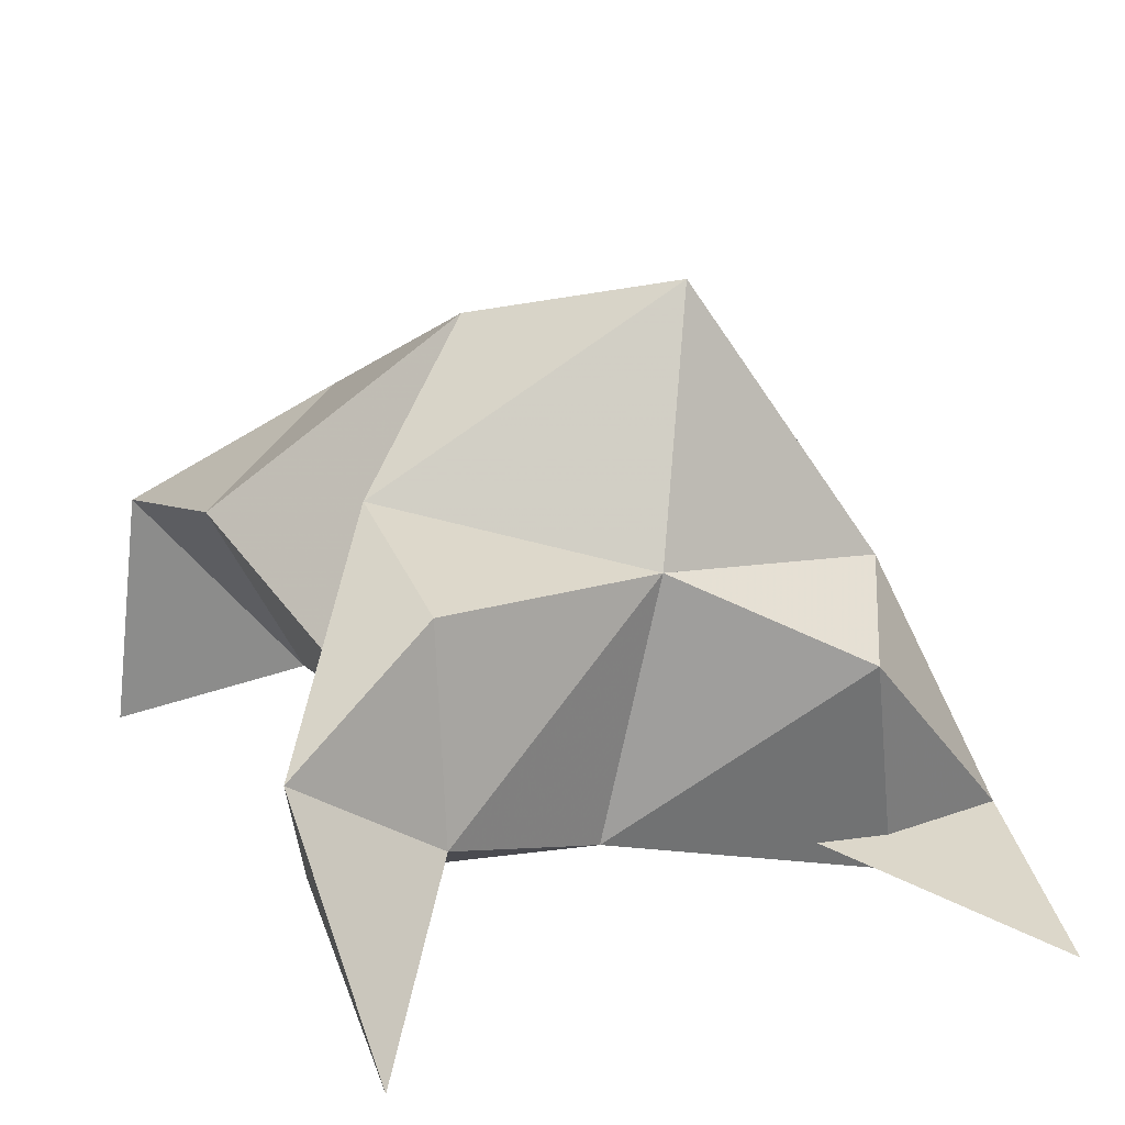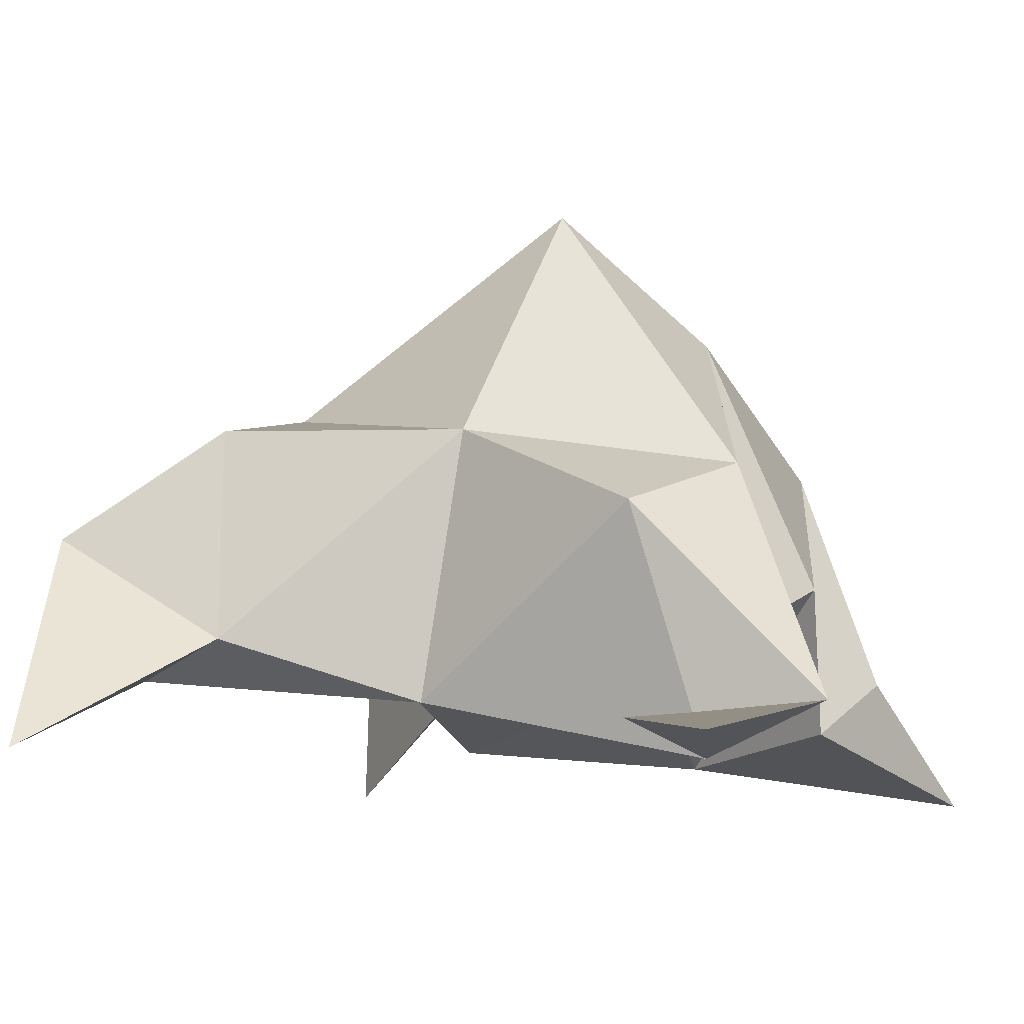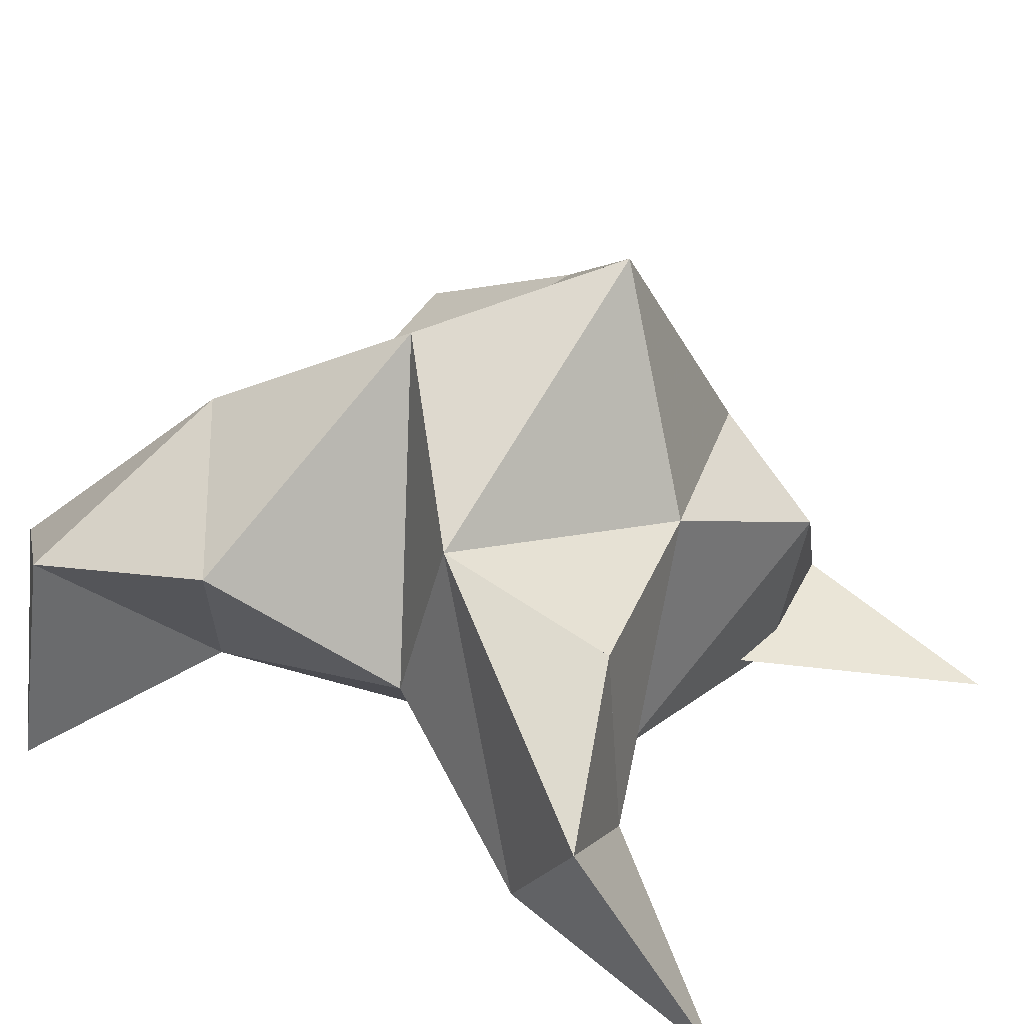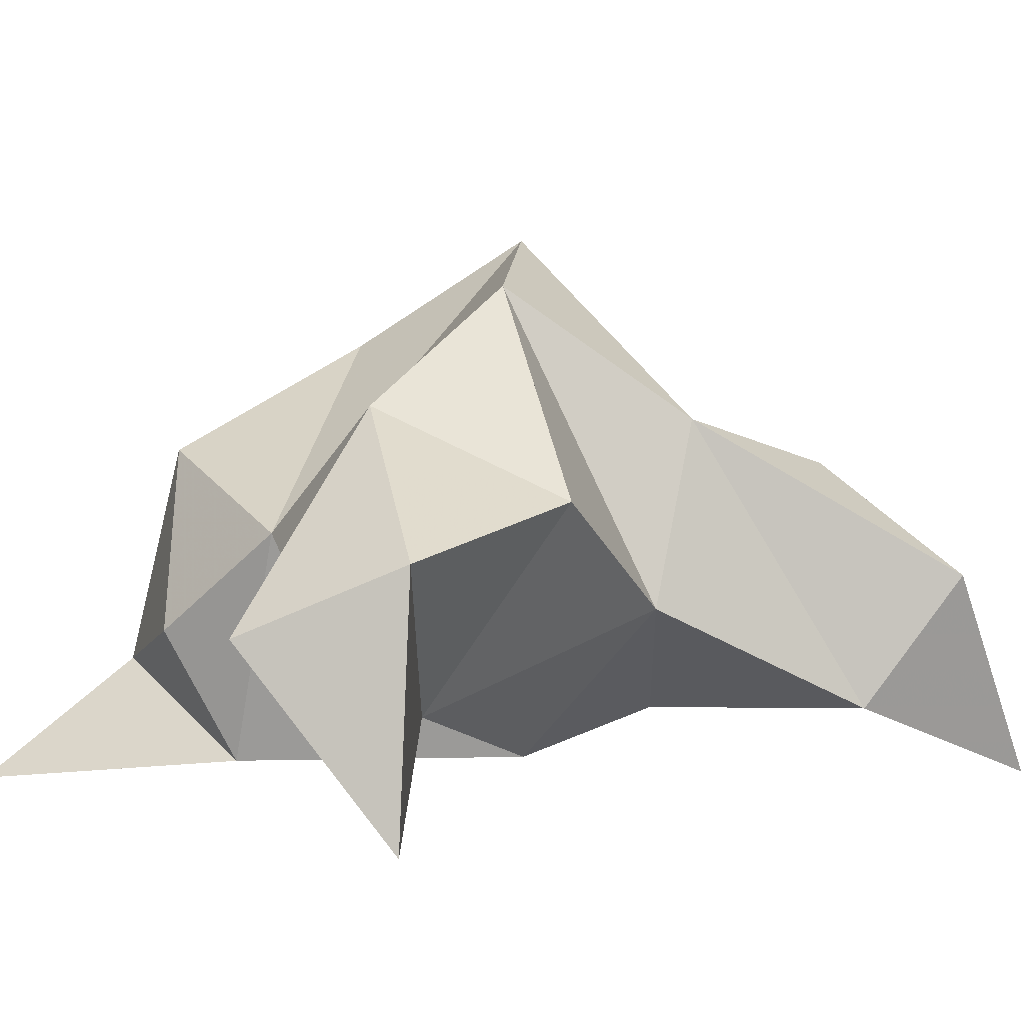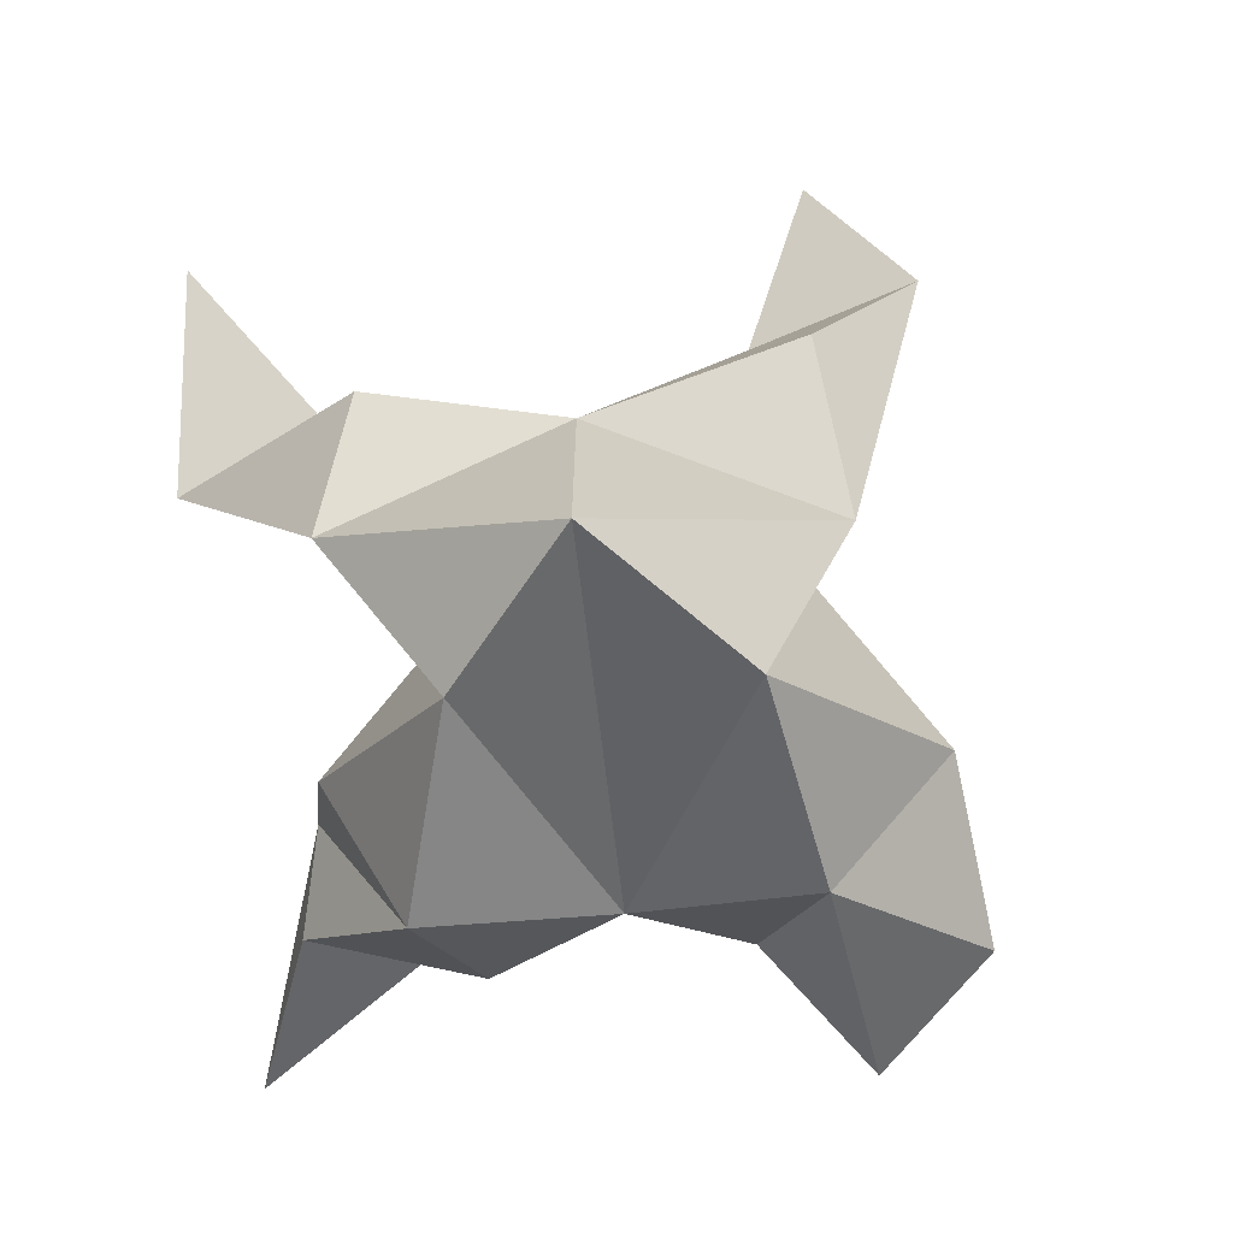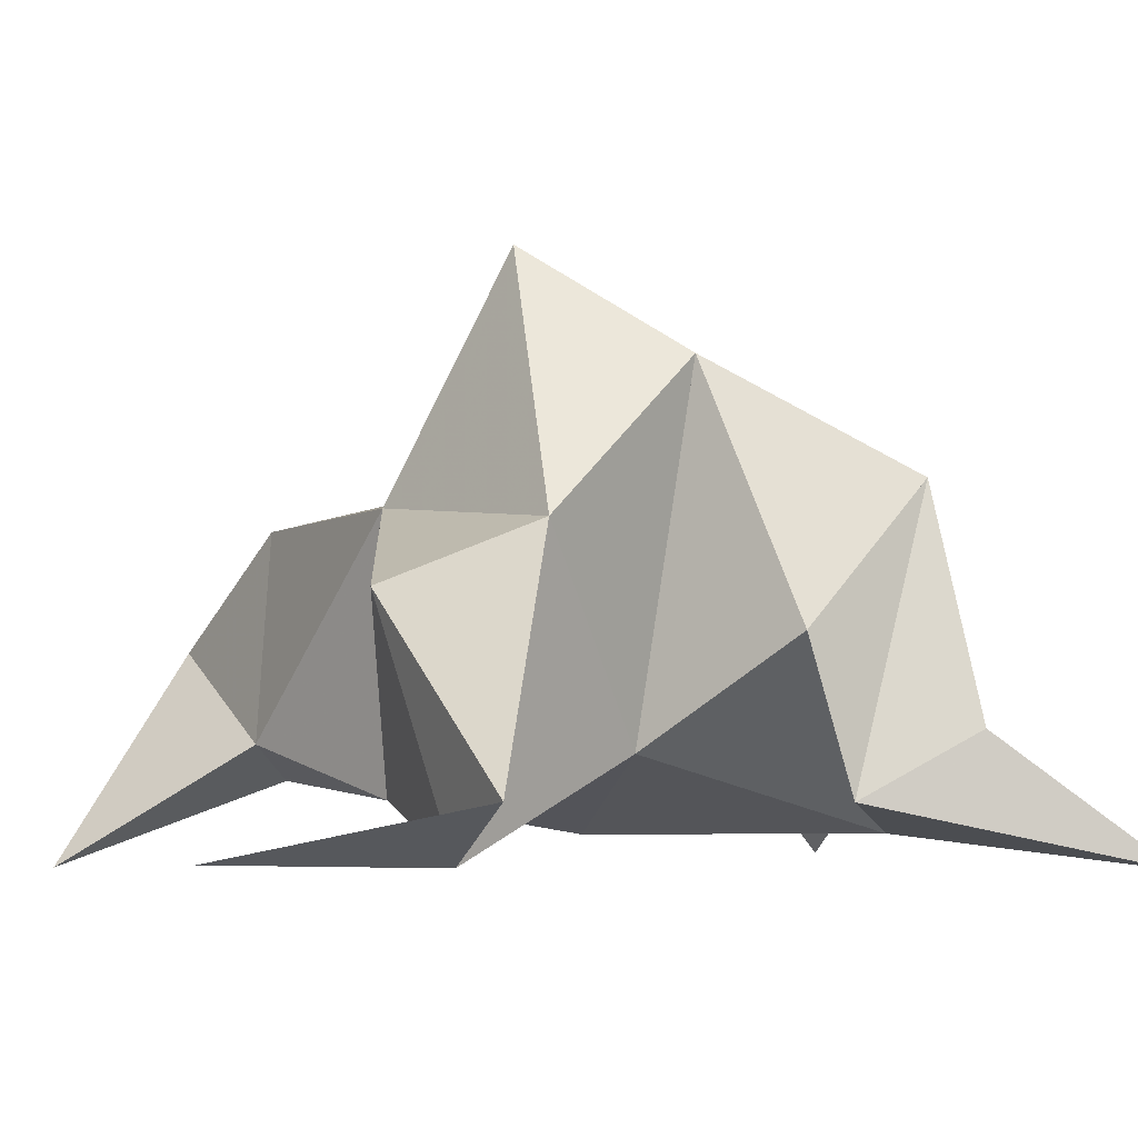
<metadata>
{"format":"obj","ext":"obj","renderer":"f3d","projection":"perspective","resolution":1024,"background":"white","views":[{"elev":18.7,"azim":-13.8,"up":"+Y"},{"elev":-11.4,"azim":29.4,"up":"+Y"},{"elev":35.3,"azim":-50.1,"up":"+Y"},{"elev":4.4,"azim":-120.4,"up":"+Y"},{"elev":-2.5,"azim":168.1,"up":"+Z"},{"elev":-7.1,"azim":79.7,"up":"+Y"}]}
</metadata>
<code>
v -0.1643 0.1283 -0.04094
v -0.1474 0.1542 -0.01248
v -0.1813 0.1328 -0.03599
v -0.1729 0.1619 -0.008797
v -0.1604 0.1527 0.007527
v -0.1696 0.1439 -0.0661
v -0.1782 0.1062 -0.02527
v -0.1523 0.1909 -0.01036
v -0.169 0.1107 0.005555
v -0.1062 0.1 0.03638
v -0.1219 0.1467 -0.01037
v -0.1194 0.1 -0.09641
v -0.1223 0.1 0.001912
v -0.1378 0.1728 -0.03409
v -0.1351 0.1555 -0.06706
v -0.1516 0.1273 -0.07695
v -0.1236 0.1192 -0.07114
v -0.127 0.1092 -0.05346
v -0.1246 0.1323 -0.04634
v -0.1565 0.1059 -0.06661
v -0.1431 0.1164 -0.02634
v -0.1292 0.1376 0.01258
v -0.1044 0.108 -0.001564
v -0.1362 0.1069 0.002438
v -0.2097 0.1014 0.05357
v -0.2006 0.1617 -0.007657
v -0.2316 0.1048 -0.07643
v -0.2138 0.1156 0.01677
v -0.1812 0.1827 -0.0309
v -0.1957 0.1646 -0.06208
v -0.1923 0.1357 -0.07167
v -0.2126 0.1336 -0.09259
v -0.228 0.1443 -0.07257
v -0.2193 0.1511 -0.04155
v -0.2027 0.1186 -0.05727
v -0.2026 0.1323 -0.01569
v -0.1962 0.1538 0.02098
v -0.2187 0.1365 0.03258
v -0.1951 0.1203 0.02308
f 1 2 4
f 1 2 7
f 1 2 8
f 1 2 14
f 1 2 21
f 1 2 29
f 1 3 4
f 1 3 6
f 1 3 7
f 1 3 29
f 1 4 7
f 1 4 8
f 1 4 29
f 1 6 7
f 1 6 8
f 1 6 14
f 1 6 15
f 1 6 20
f 1 6 29
f 1 7 20
f 1 7 21
f 1 8 14
f 1 8 29
f 1 14 15
f 1 14 19
f 1 14 21
f 1 15 19
f 1 15 20
f 1 19 20
f 1 19 21
f 1 20 21
f 2 4 5
f 2 4 7
f 2 4 8
f 2 4 9
f 2 4 29
f 2 5 8
f 2 5 9
f 2 5 11
f 2 7 9
f 2 7 21
f 2 8 11
f 2 8 14
f 2 8 29
f 2 9 11
f 2 9 21
f 2 11 14
f 2 11 21
f 2 14 21
f 3 4 7
f 3 4 29
f 3 4 36
f 3 6 7
f 3 6 29
f 3 6 30
f 3 6 35
f 3 7 35
f 3 7 36
f 3 29 30
f 3 29 34
f 3 29 36
f 3 30 34
f 3 30 35
f 3 34 35
f 3 34 36
f 3 35 36
f 4 5 8
f 4 5 9
f 4 5 26
f 4 7 9
f 4 7 36
f 4 8 26
f 4 8 29
f 4 9 26
f 4 9 36
f 4 26 29
f 4 26 36
f 4 29 36
f 5 8 11
f 5 8 26
f 5 9 11
f 5 9 22
f 5 9 24
f 5 9 26
f 5 9 37
f 5 9 39
f 5 11 22
f 5 22 24
f 5 26 37
f 5 37 39
f 6 7 20
f 6 7 35
f 6 8 14
f 6 8 29
f 6 14 15
f 6 15 16
f 6 15 20
f 6 16 20
f 6 29 30
f 6 30 31
f 6 30 35
f 6 31 35
f 7 9 21
f 7 9 36
f 7 20 21
f 7 35 36
f 8 11 14
f 8 26 29
f 9 11 13
f 9 11 21
f 9 11 22
f 9 13 21
f 9 13 22
f 9 13 24
f 9 22 24
f 9 26 28
f 9 26 36
f 9 26 37
f 9 28 36
f 9 28 37
f 9 28 39
f 9 37 39
f 10 13 23
f 10 13 24
f 10 23 24
f 11 13 21
f 11 13 22
f 11 13 23
f 11 14 21
f 11 22 23
f 12 17 18
f 12 17 20
f 12 18 20
f 13 22 23
f 13 22 24
f 13 23 24
f 14 15 19
f 14 19 21
f 15 16 17
f 15 16 18
f 15 16 19
f 15 16 20
f 15 17 18
f 15 17 20
f 15 18 19
f 15 18 20
f 15 19 20
f 16 17 18
f 16 17 20
f 16 18 19
f 16 18 20
f 16 19 20
f 17 18 20
f 18 19 20
f 19 20 21
f 22 23 24
f 25 28 38
f 25 28 39
f 25 38 39
f 26 28 36
f 26 28 37
f 26 28 38
f 26 29 36
f 26 37 38
f 27 32 33
f 27 32 35
f 27 33 35
f 28 37 38
f 28 37 39
f 28 38 39
f 29 30 34
f 29 34 36
f 30 31 32
f 30 31 33
f 30 31 34
f 30 31 35
f 30 32 33
f 30 32 35
f 30 33 34
f 30 33 35
f 30 34 35
f 31 32 33
f 31 32 35
f 31 33 34
f 31 33 35
f 31 34 35
f 32 33 35
f 33 34 35
f 34 35 36
f 37 38 39

</code>
